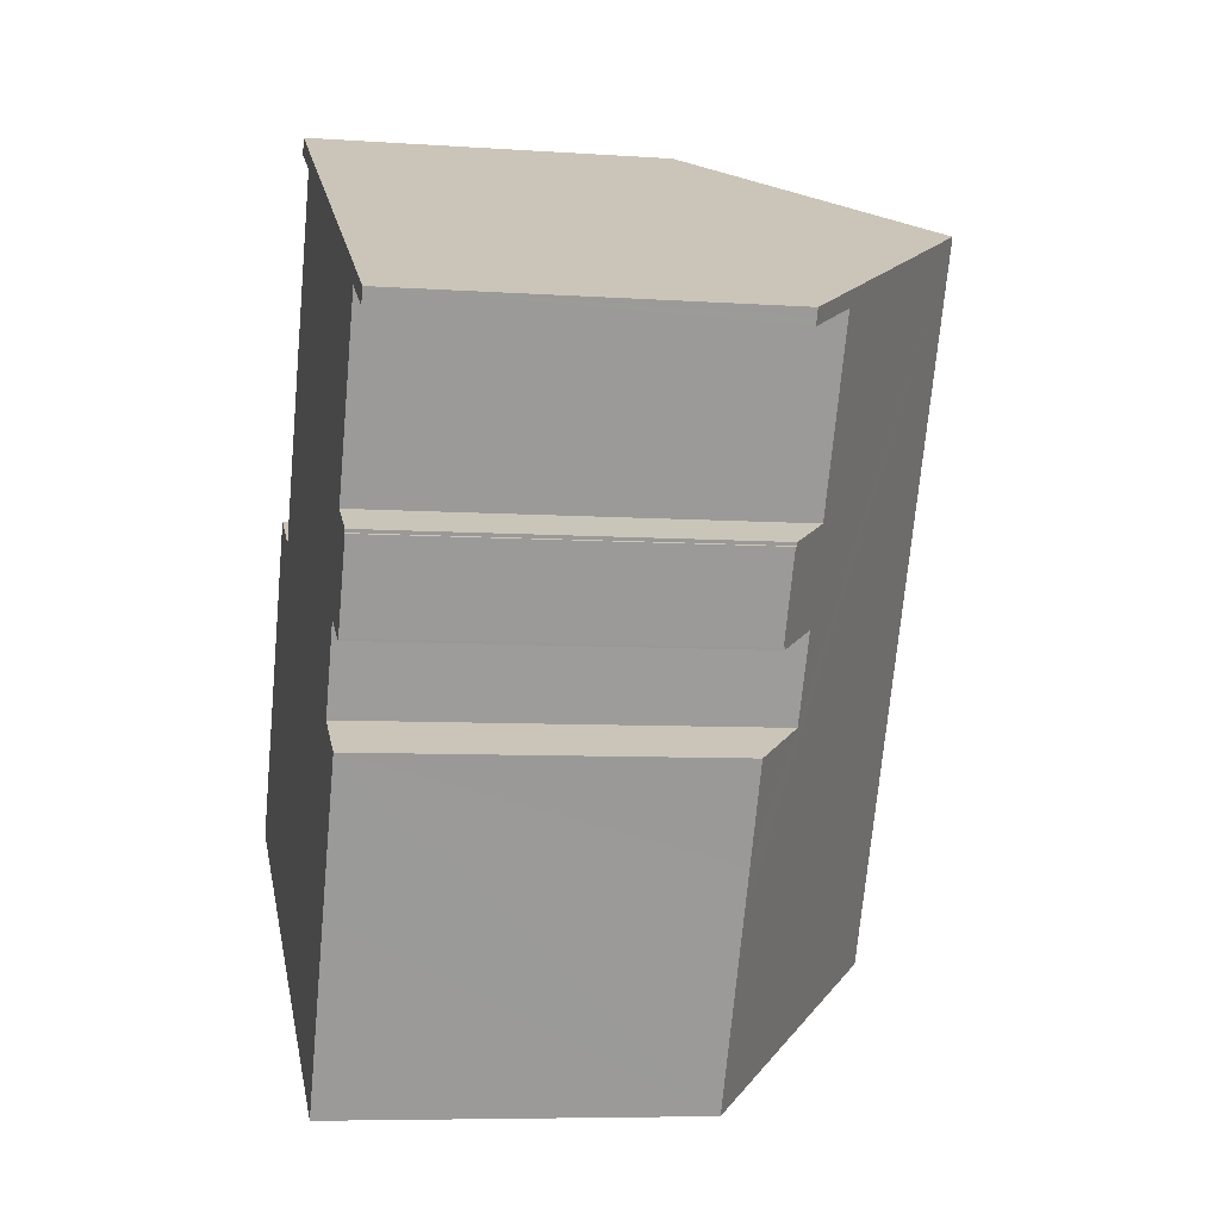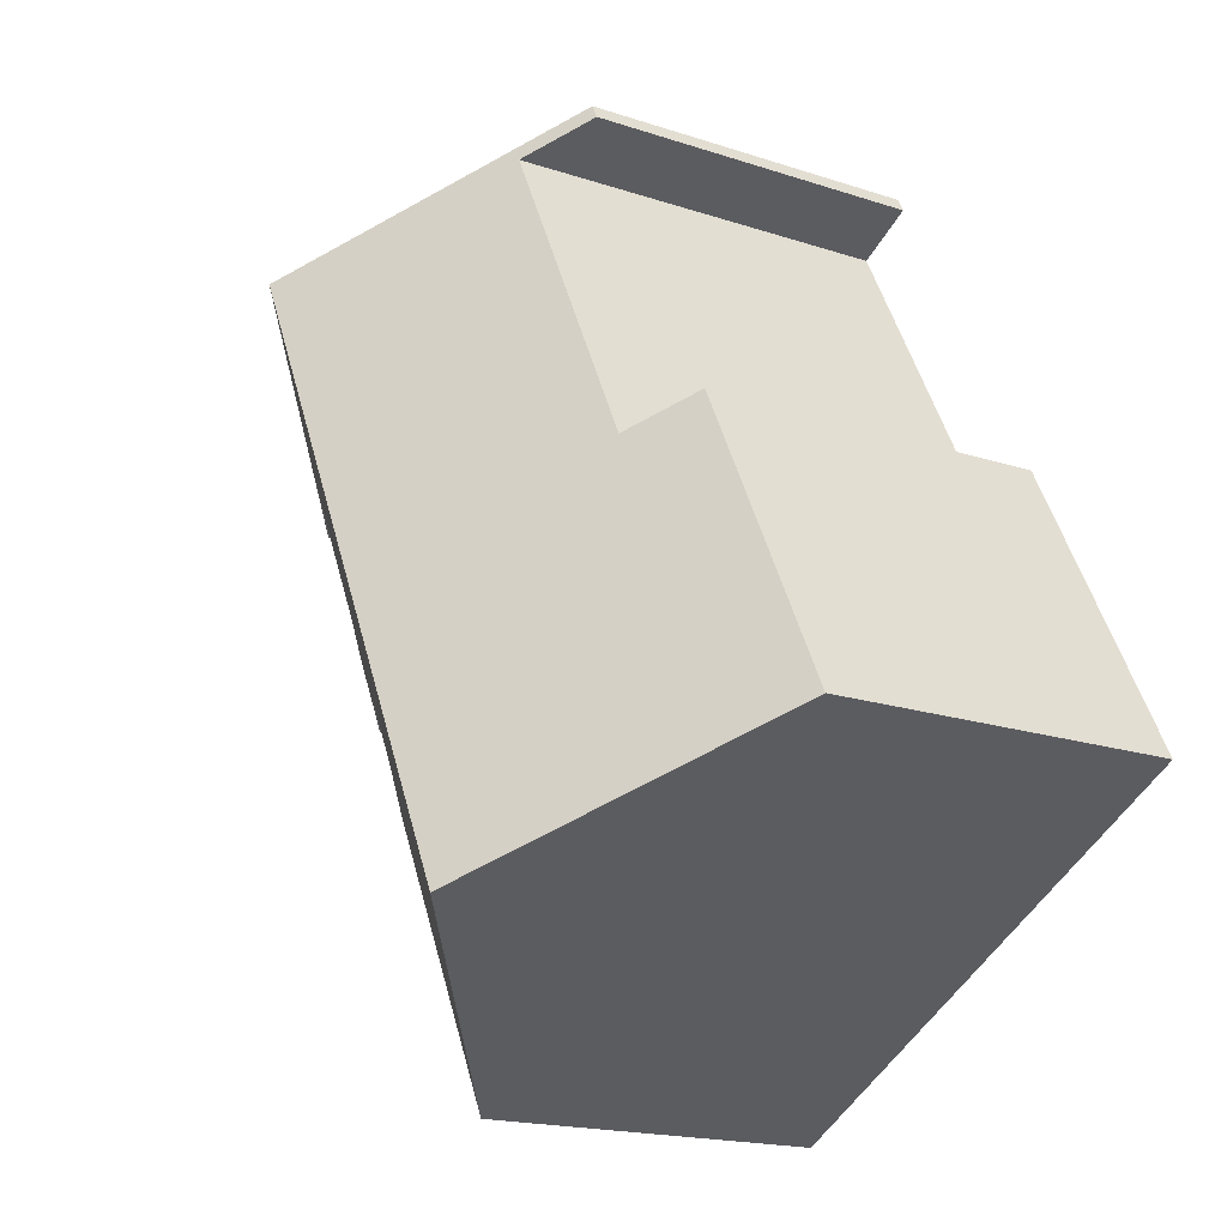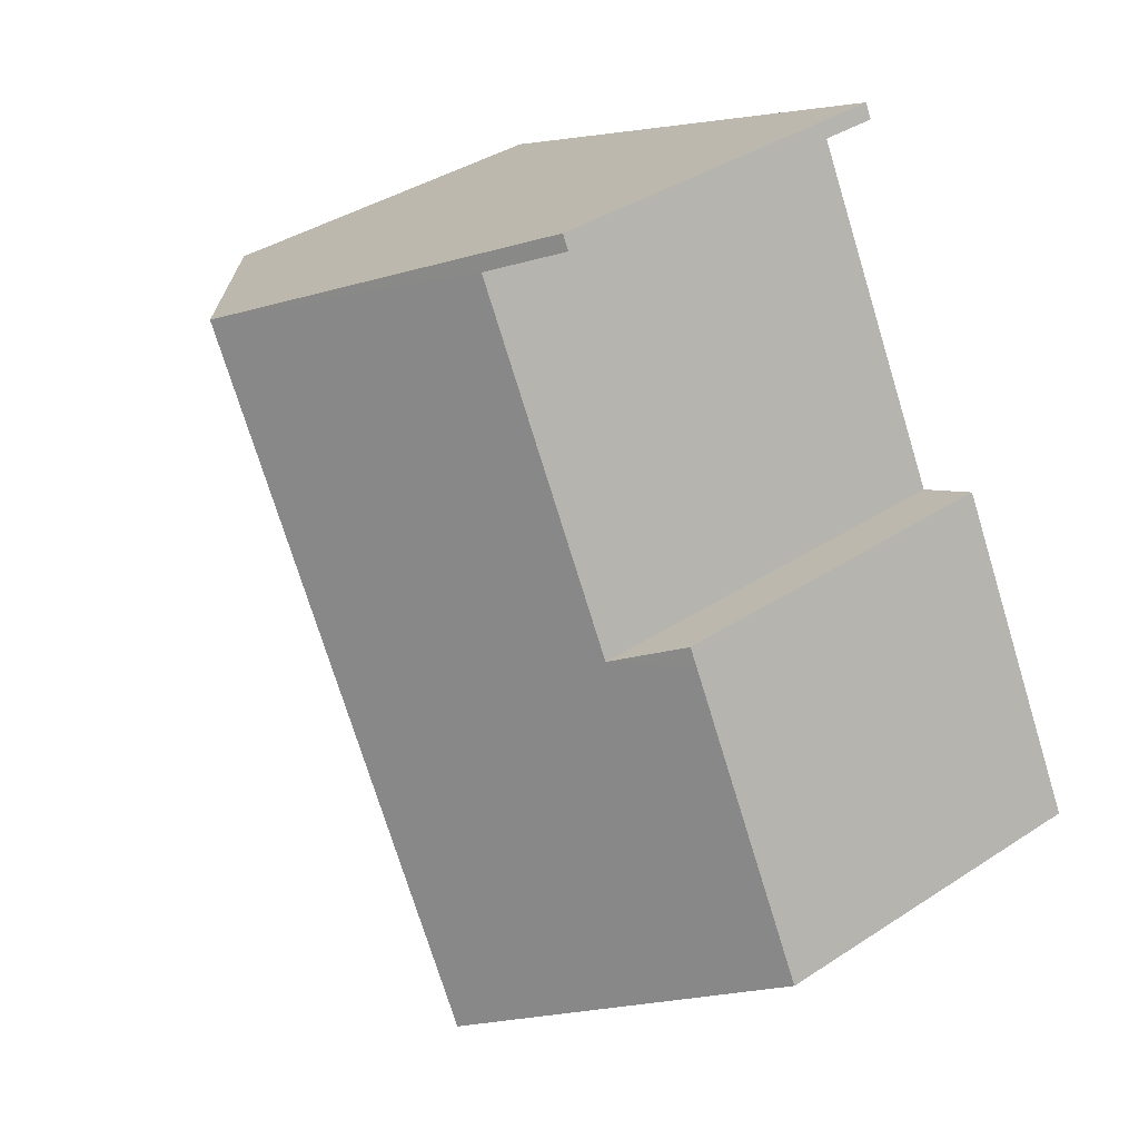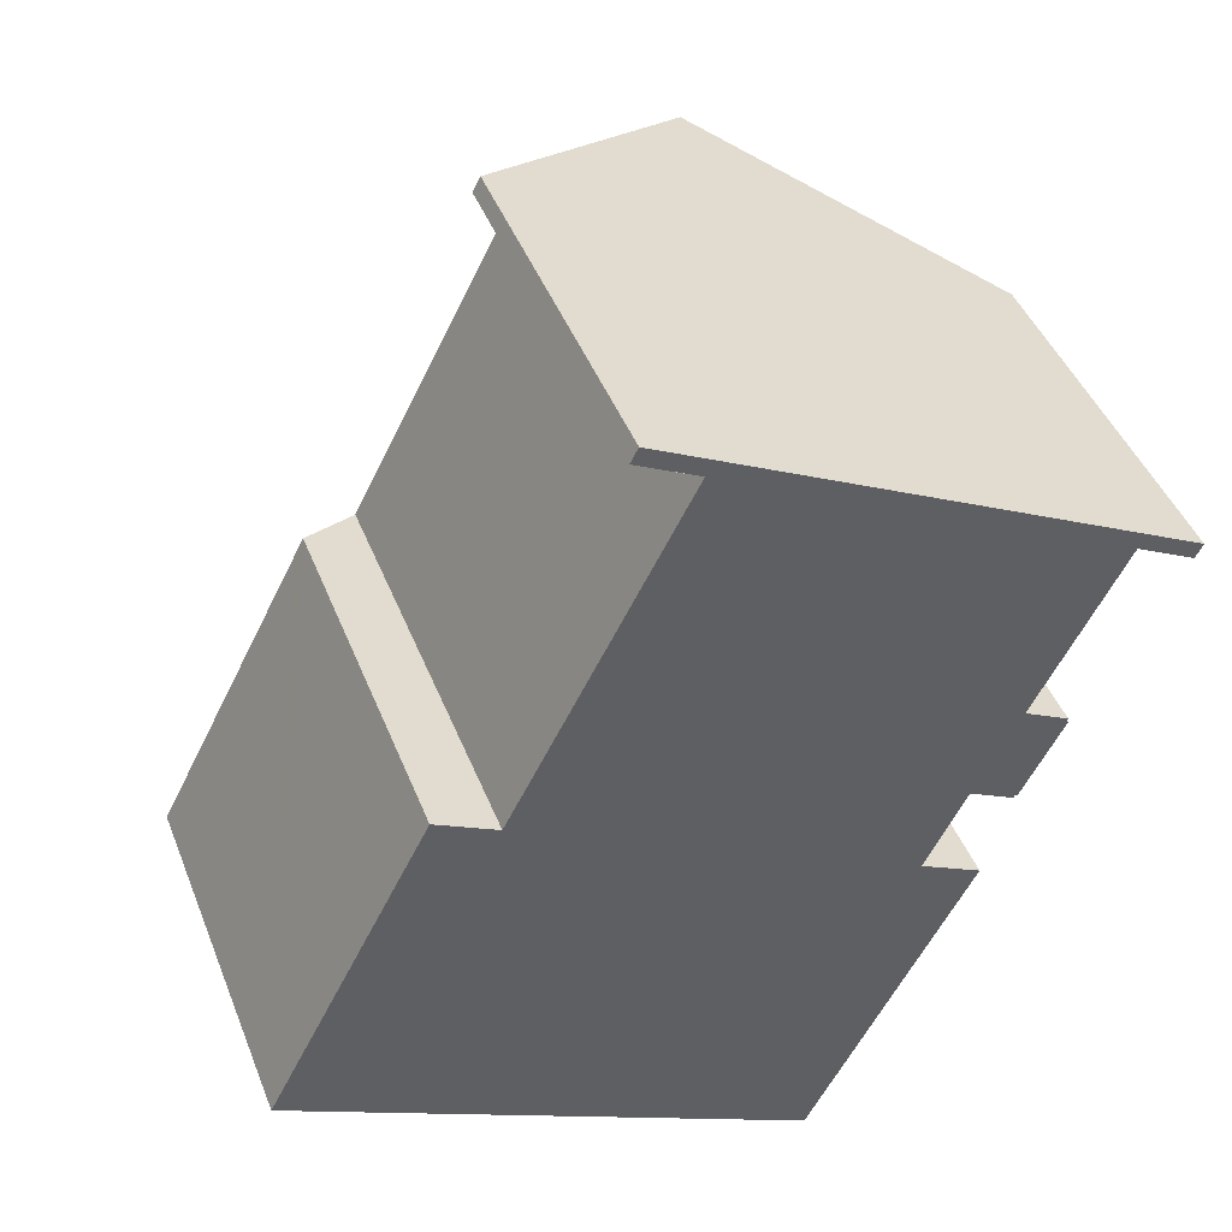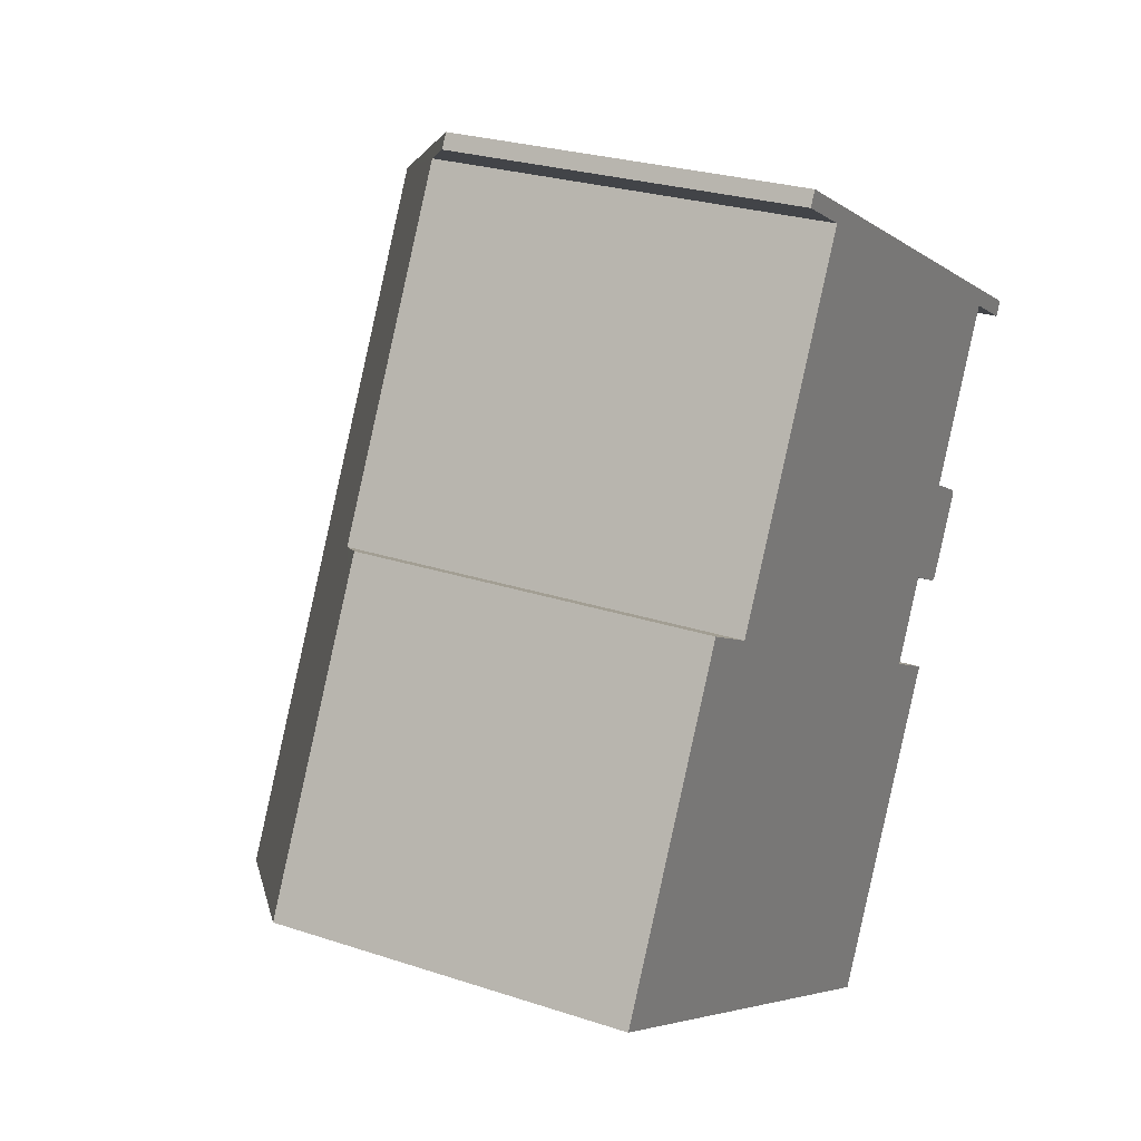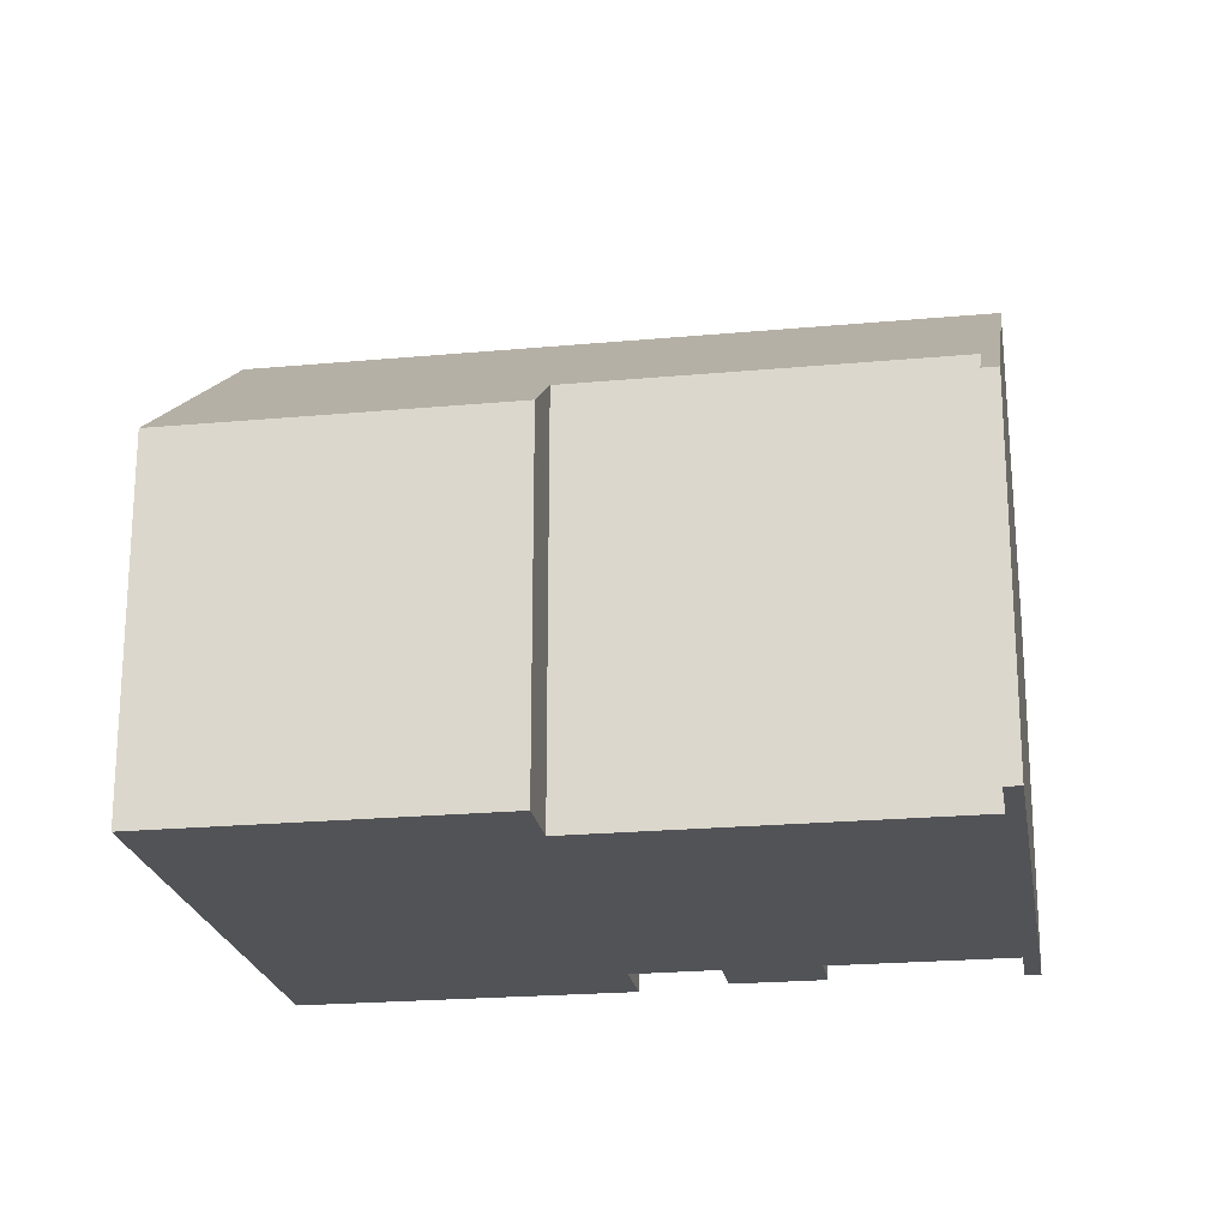
<metadata>
{"format":"obj","ext":"obj","renderer":"f3d","projection":"perspective","resolution":1024,"background":"white","views":[{"elev":-6.9,"azim":78.5,"up":"+Z"},{"elev":-17.9,"azim":-123.0,"up":"+Z"},{"elev":38.3,"azim":-129.7,"up":"+Z"},{"elev":44.2,"azim":-20.7,"up":"+Z"},{"elev":25.7,"azim":-62.0,"up":"+Z"},{"elev":-21.9,"azim":-53.5,"up":"+Y"}]}
</metadata>
<code>
v  15.29 8.227 2.83
v  14.31 8.991 3.336
v  15.32 8.226 2.894
v  15.37 8.187 2.868
v  15.61 8.186 3.33
v  18.45 7.99 8.204
v  17.17 8.987 8.868
v  18.52 7.991 8.36
v  11.26 7.955 -5.829
v  5.638 12.34 -2.918
v  13.22 7.948 -2.049
v  13.02 12.34 11.39
v  13.41 8.976 1.562
v  13.7 7.947 -1.122
v  14.75 7.938 0.876
v  15.29 8.984 5.214
v  16.05 8.186 4.169
v  16.23 8.22 4.639
v  16.28 8.186 4.616
v  16.27 8.219 4.704
v  18.61 7.991 8.515
v  7.369 7.936 14.31
v  8.538 8.974 13.31
v  7.205 7.936 13.99
v  3.254 7.938 6.331
v  0 7.945 4.865e-16
v  4.8 8.975 6.059
v  3.467 7.937 6.746
v  3.479 7.946 6.74
v  15.32 -1.772e-16 2.894
v  15.37 -1.756e-16 2.868
v  14.31 -2.043e-16 3.336
v  15.29 -1.733e-16 2.83
v  11.26 3.569e-16 -5.829
v  5.638 1.787e-16 -2.918
v  0 0 0
v  8.538 -8.148e-16 13.31
v  7.205 -8.569e-16 13.99
v  17.17 -5.43e-16 8.868
v  18.45 -5.023e-16 8.204
v  13.41 -9.564e-17 1.562
v  14.75 -5.364e-17 0.876
v  13.22 1.255e-16 -2.049
v  13.7 6.87e-17 -1.122
v  18.61 -5.214e-16 8.515
v  18.52 -5.119e-16 8.36
v  15.29 -3.193e-16 5.214
v  16.23 -2.841e-16 4.639
v  16.27 -2.88e-16 4.704
v  16.28 -2.826e-16 4.616
v  16.05 -2.553e-16 4.169
v  15.61 -2.039e-16 3.33
v  4.8 -3.71e-16 6.059
v  3.467 -4.131e-16 6.746
v  3.479 -4.127e-16 6.74
v  7.369 -8.764e-16 14.31
v  13.02 -6.977e-16 11.39
v  3.254 -3.877e-16 6.331
g defaultobject
f 1 2 3
f 4 3 5
f 6 7 8
f 9 10 11
f 12 11 10
f 13 11 12
f 14 11 13
f 15 14 13
f 2 13 12
f 3 2 12
f 5 3 12
f 16 5 12
f 17 5 16
f 18 17 16
f 19 17 18
f 20 18 16
f 7 16 12
f 8 7 12
f 21 8 12
f 22 23 24
f 23 22 12
f 25 10 26
f 10 25 27
f 10 27 12
f 27 25 28
f 27 28 29
f 12 27 23
f 4 30 3
f 30 4 31
f 1 32 2
f 32 1 33
f 34 10 9
f 10 34 26
f 26 34 35
f 26 35 36
f 37 24 23
f 24 37 38
f 6 39 7
f 39 6 40
f 3 33 1
f 33 3 30
f 32 13 2
f 13 32 41
f 42 14 15
f 14 42 11
f 11 42 9
f 9 42 43
f 9 43 34
f 43 42 44
f 45 8 21
f 8 45 6
f 6 45 40
f 40 45 46
f 39 16 7
f 16 39 47
f 20 48 18
f 48 20 49
f 50 17 19
f 17 50 5
f 5 50 4
f 4 50 51
f 4 51 52
f 4 52 31
f 41 15 13
f 15 41 42
f 29 53 27
f 53 29 28
f 53 28 54
f 53 54 55
f 56 12 22
f 12 56 21
f 21 56 57
f 21 57 45
f 47 20 16
f 20 47 49
f 48 19 18
f 19 48 50
f 36 25 26
f 25 36 28
f 28 36 54
f 54 36 58
f 53 23 27
f 23 53 37
f 38 22 24
f 22 38 56
f 56 37 57
f 37 56 38
f 57 46 45
f 46 57 40
f 40 57 39
f 39 57 47
f 47 57 32
f 32 57 41
f 41 57 34
f 34 57 35
f 35 57 37
f 35 37 53
f 35 53 36
f 36 53 55
f 36 55 58
f 58 55 54
f 41 44 42
f 44 41 43
f 43 41 34
f 47 48 49
f 48 47 51
f 51 47 52
f 52 47 31
f 31 47 30
f 30 47 33
f 33 47 32
f 51 50 48

</code>
